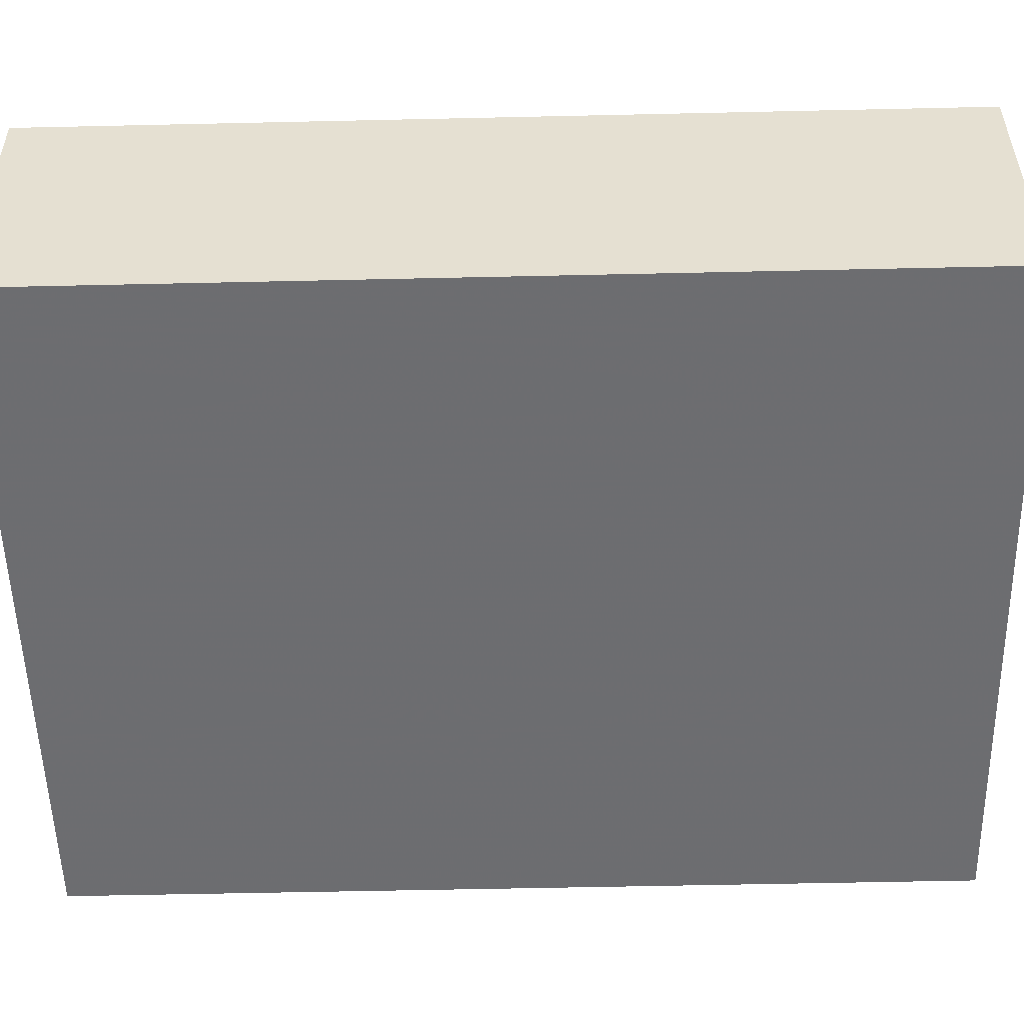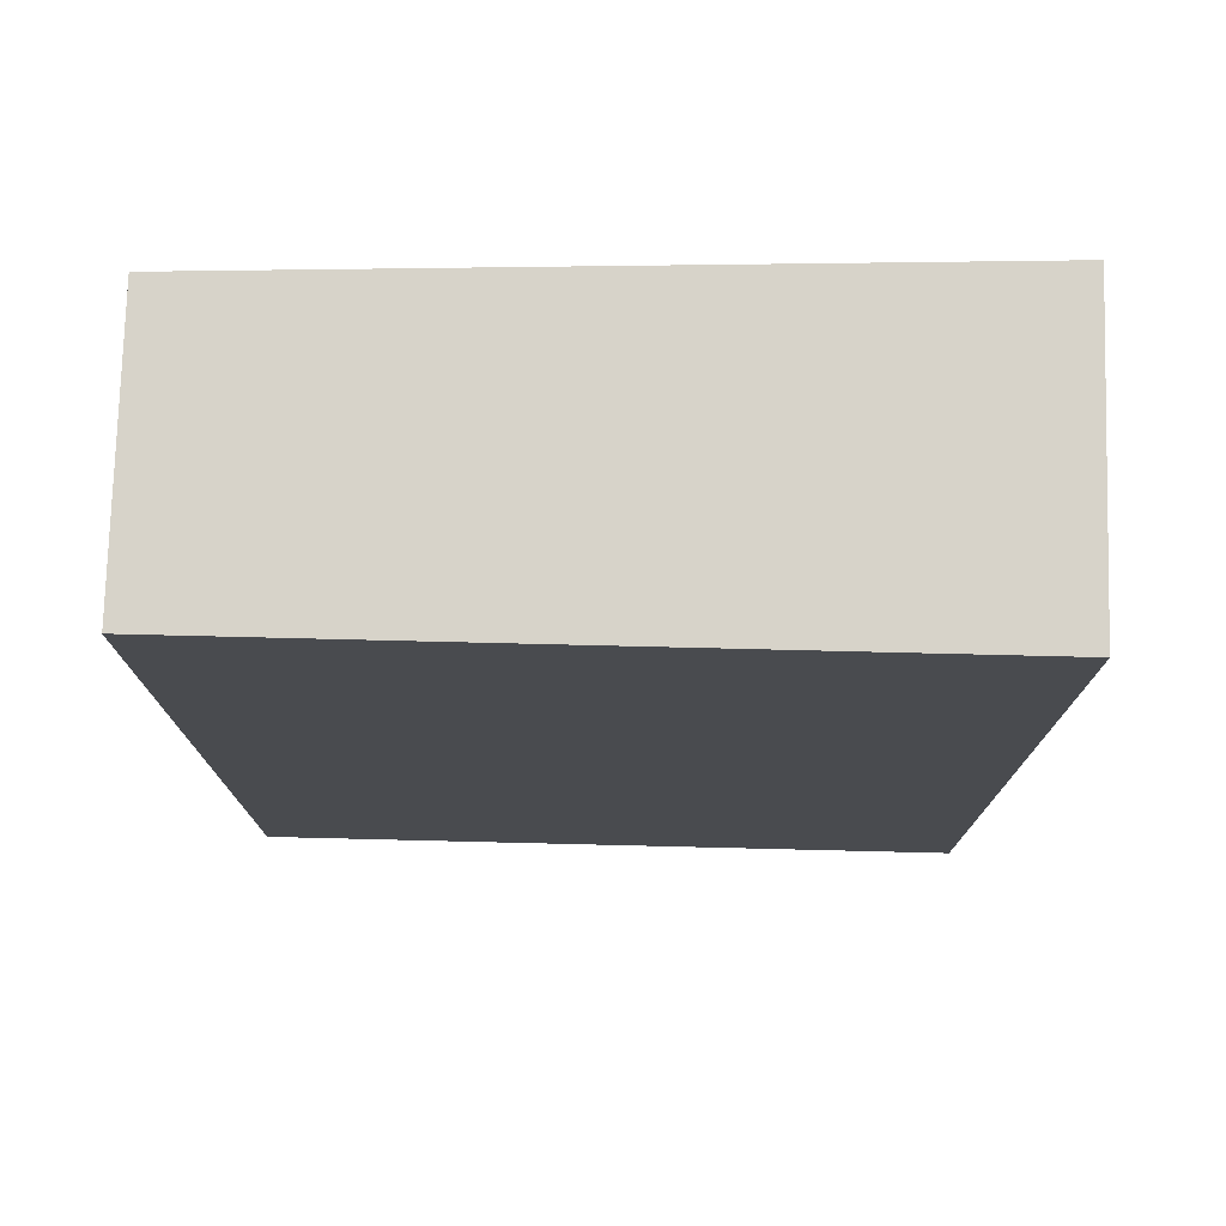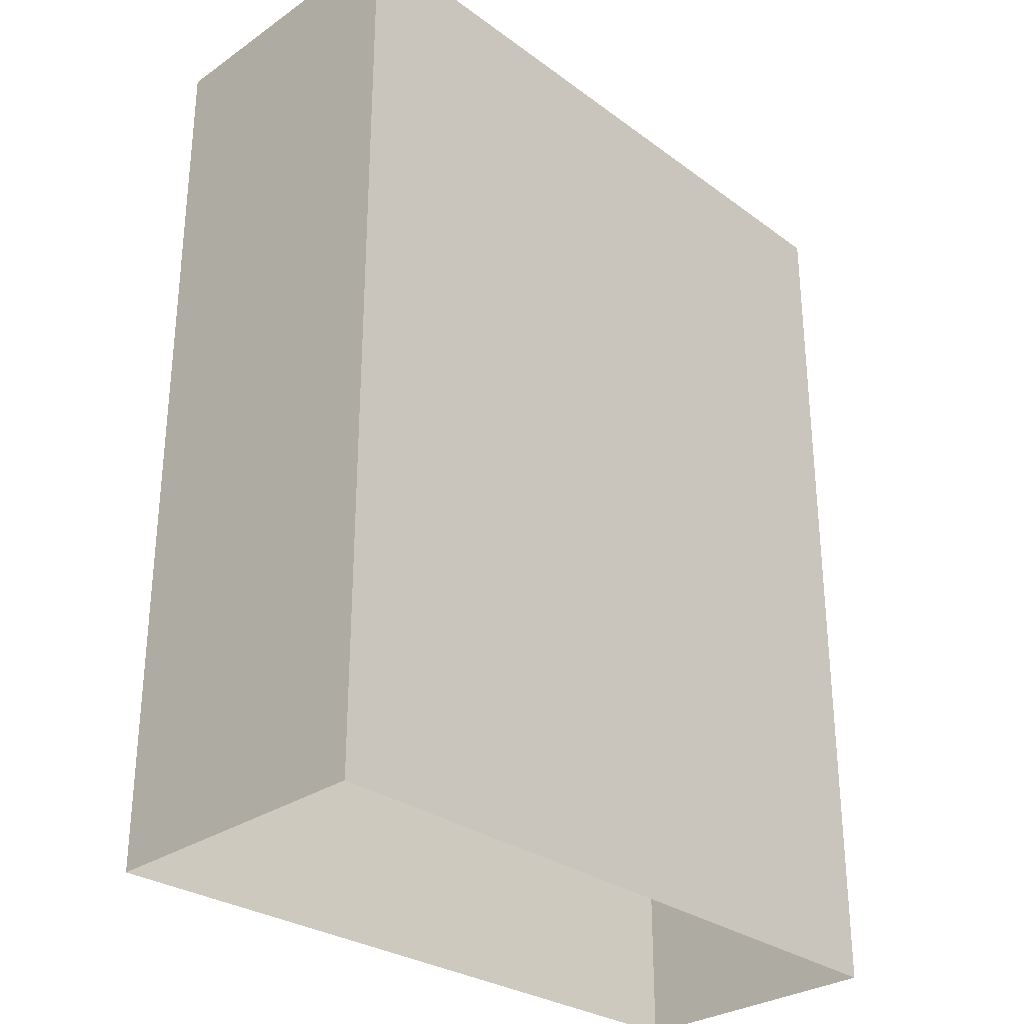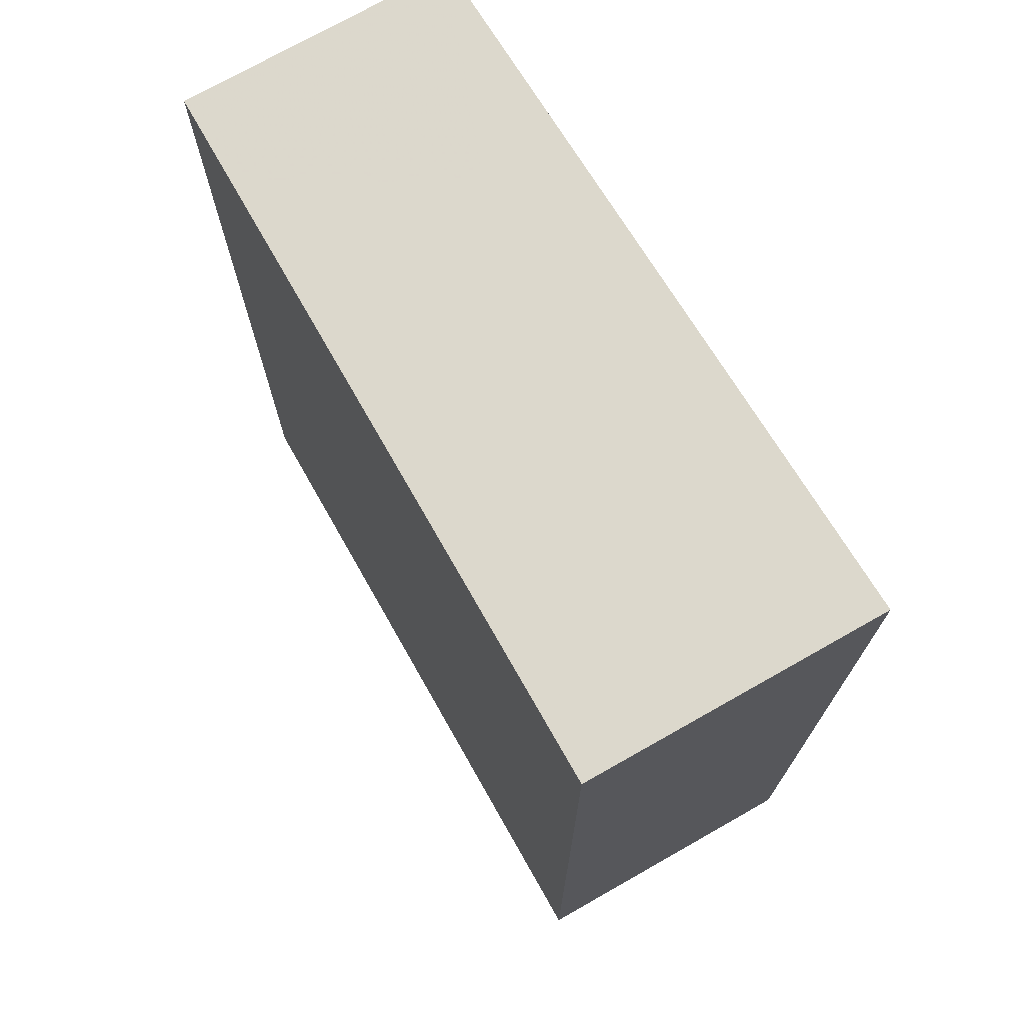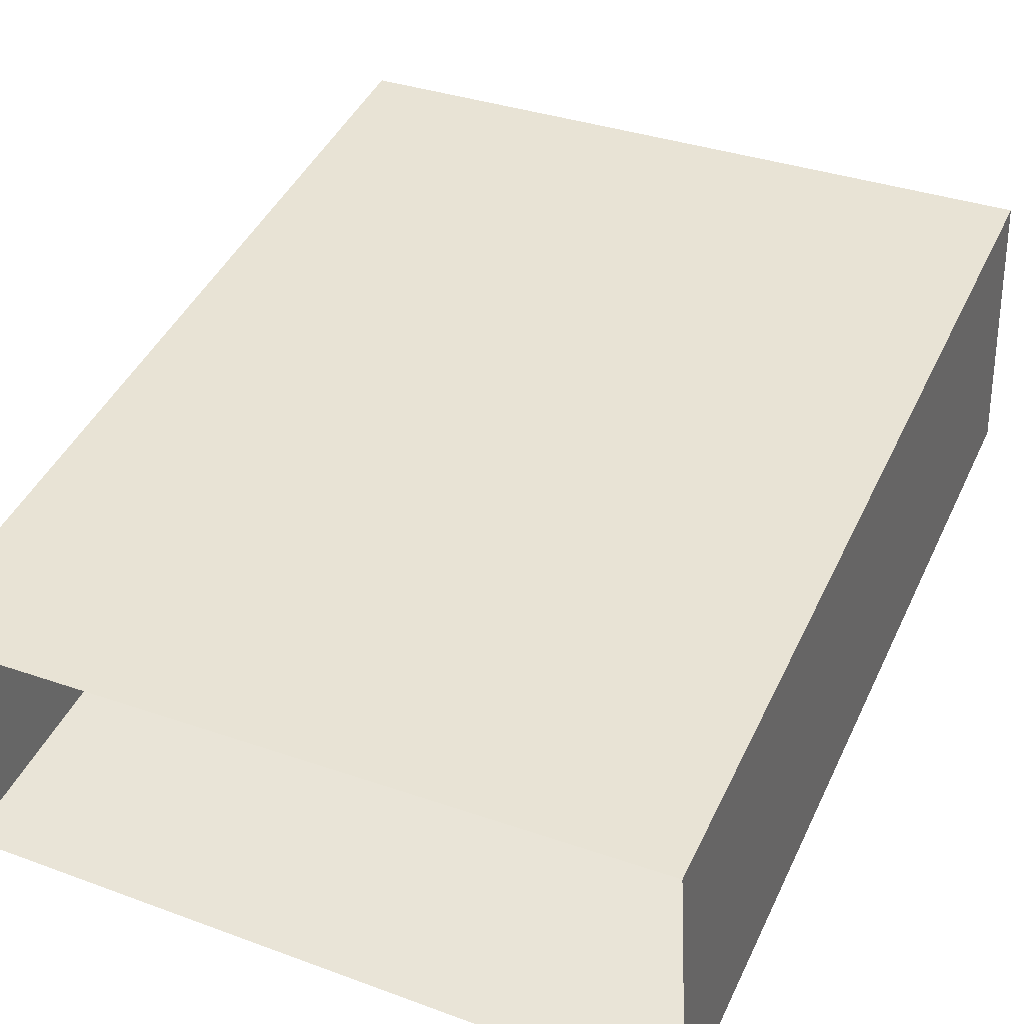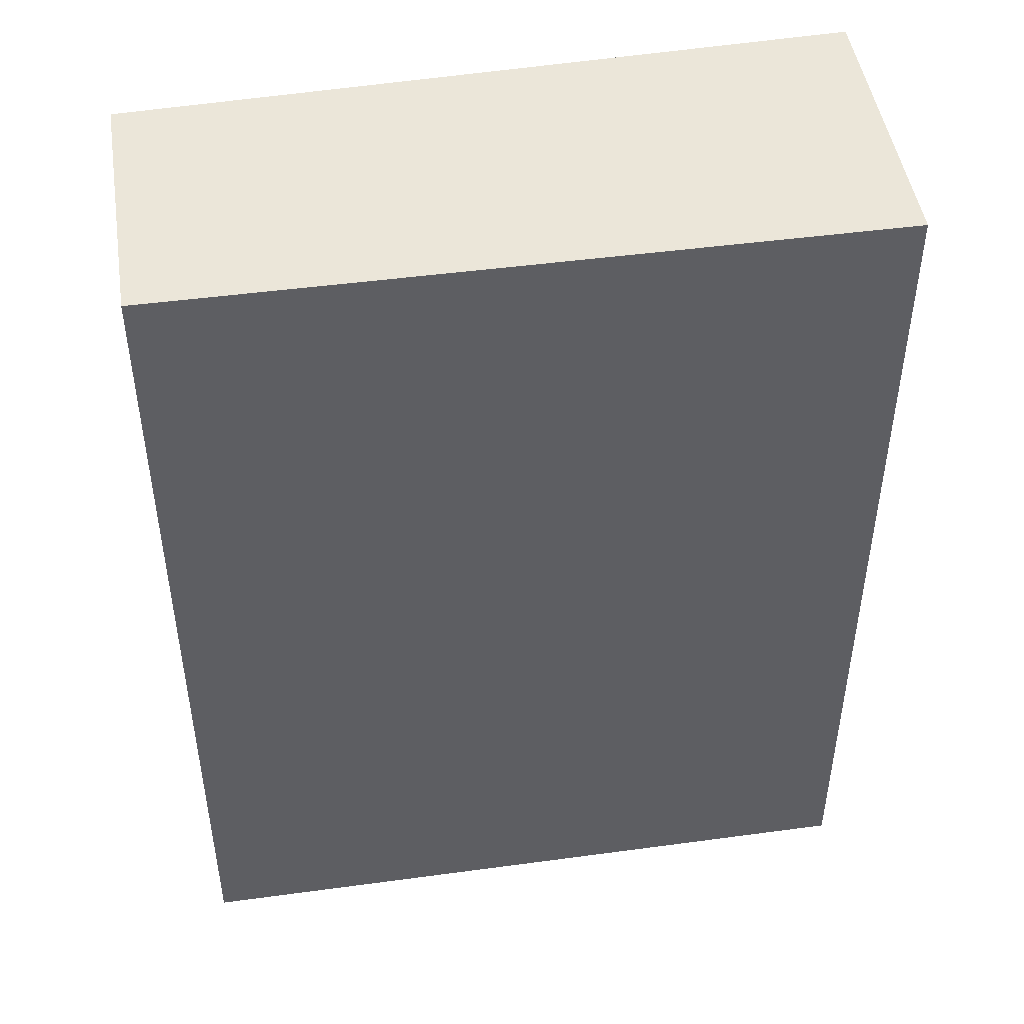
<metadata>
{"format":"obj","ext":"obj","renderer":"f3d","projection":"perspective","resolution":1024,"background":"white","views":[{"elev":-55.3,"azim":91.3,"up":"+Y"},{"elev":76.2,"azim":178.2,"up":"+Z"},{"elev":-29.5,"azim":-48.0,"up":"+Z"},{"elev":72.7,"azim":-122.7,"up":"+Z"},{"elev":44.2,"azim":-156.0,"up":"+Y"},{"elev":46.9,"azim":168.1,"up":"+Z"}]}
</metadata>
<code>
v -3.724e+05 -1.048e+05 27.69
v -3.724e+05 -1.048e+05 27.69
v -3.724e+05 -1.048e+05 27.69
v -3.724e+05 -1.048e+05 27.69
v -3.724e+05 -1.048e+05 42.74
v -3.724e+05 -1.048e+05 42.74
v -3.724e+05 -1.048e+05 42.74
v -3.724e+05 -1.048e+05 42.74
f 1 2 3
f 4 1 3
f 5 6 7
f 8 5 7
f 8 3 2
f 8 7 3
f 5 1 4
f 6 5 4
f 6 4 3
f 7 6 3
f 5 2 1
f 5 8 2

</code>
